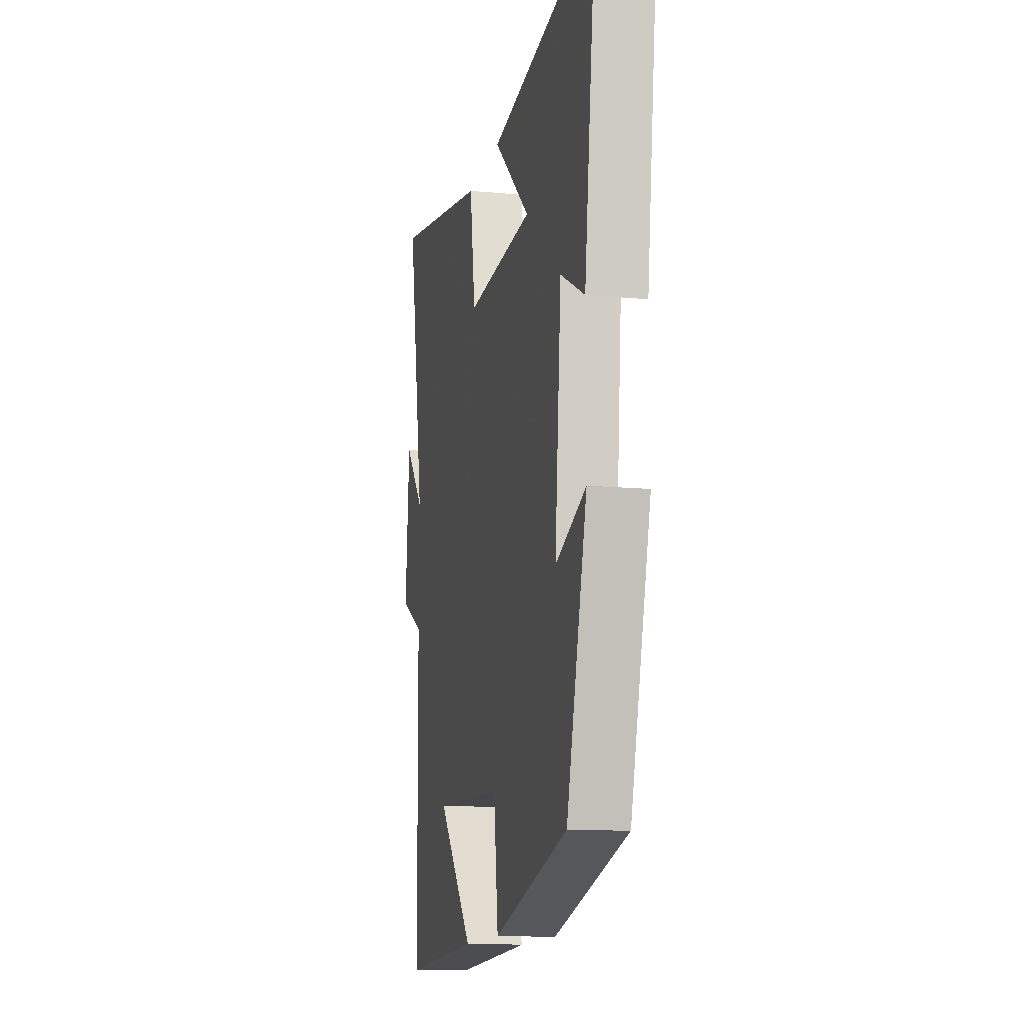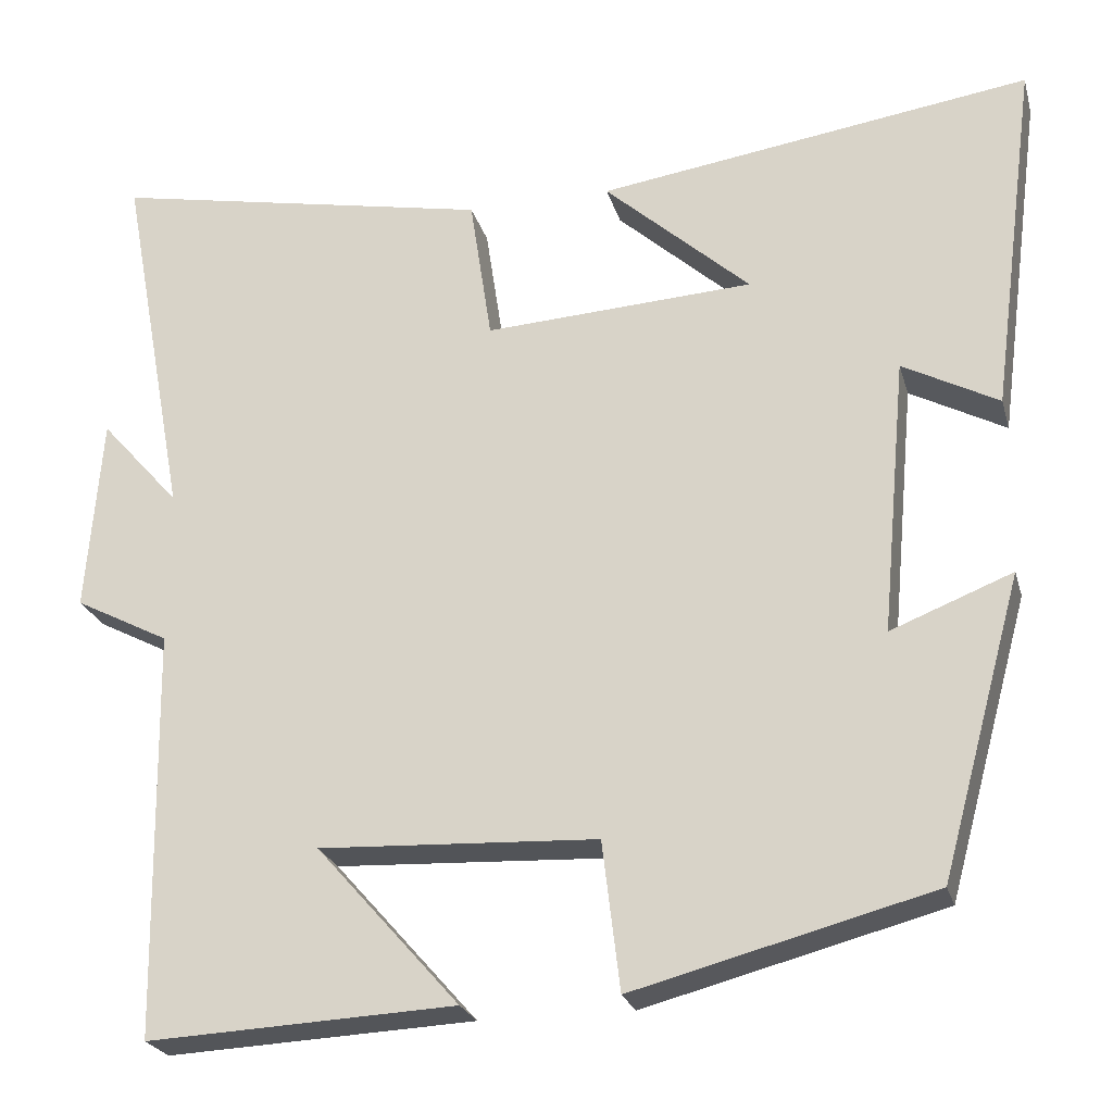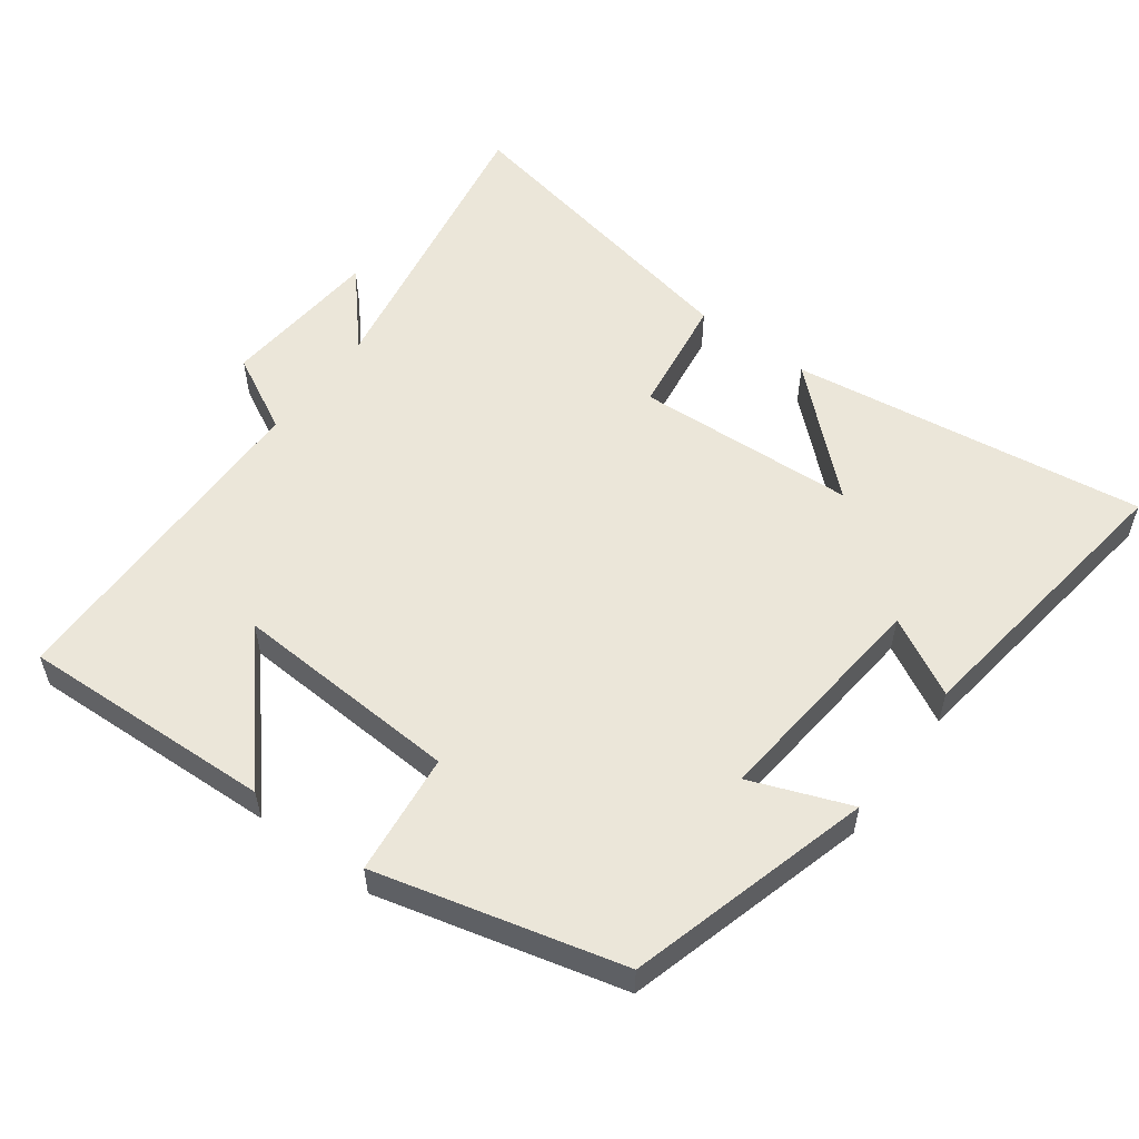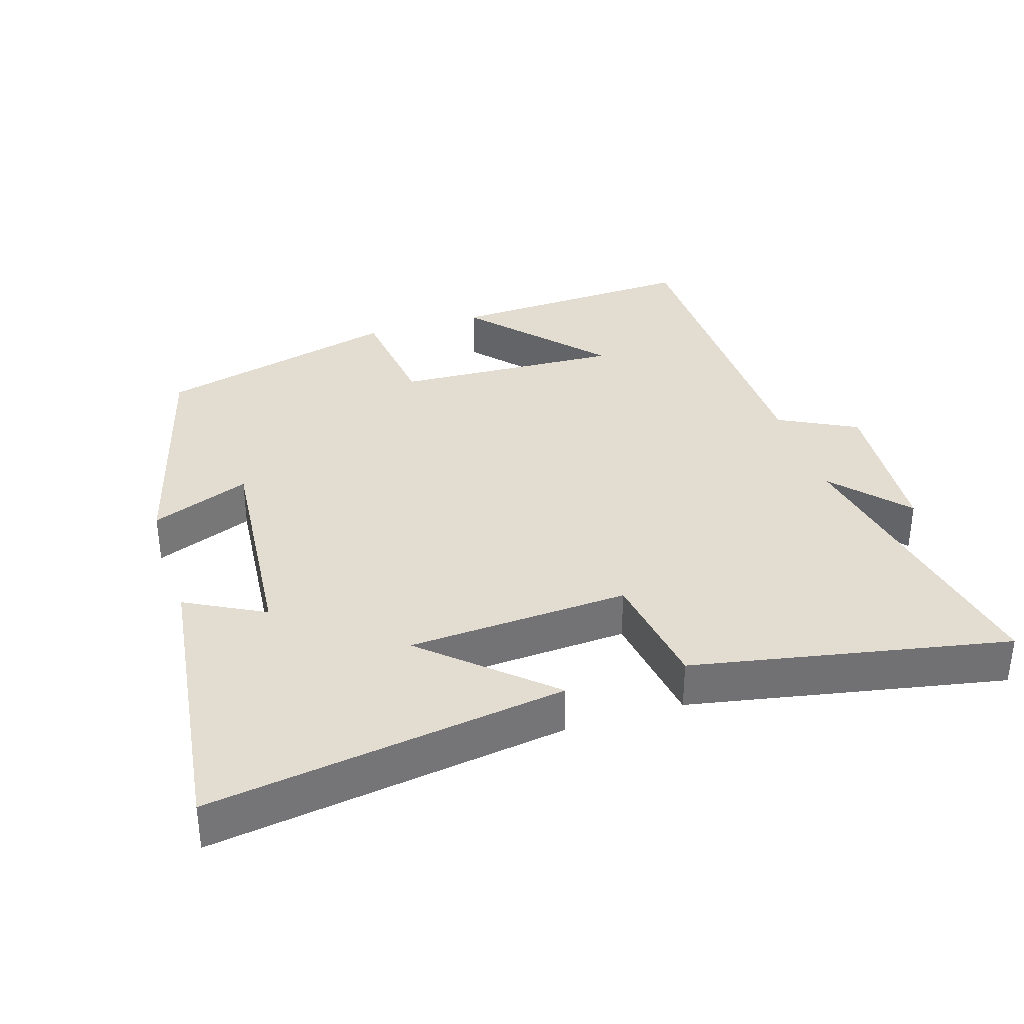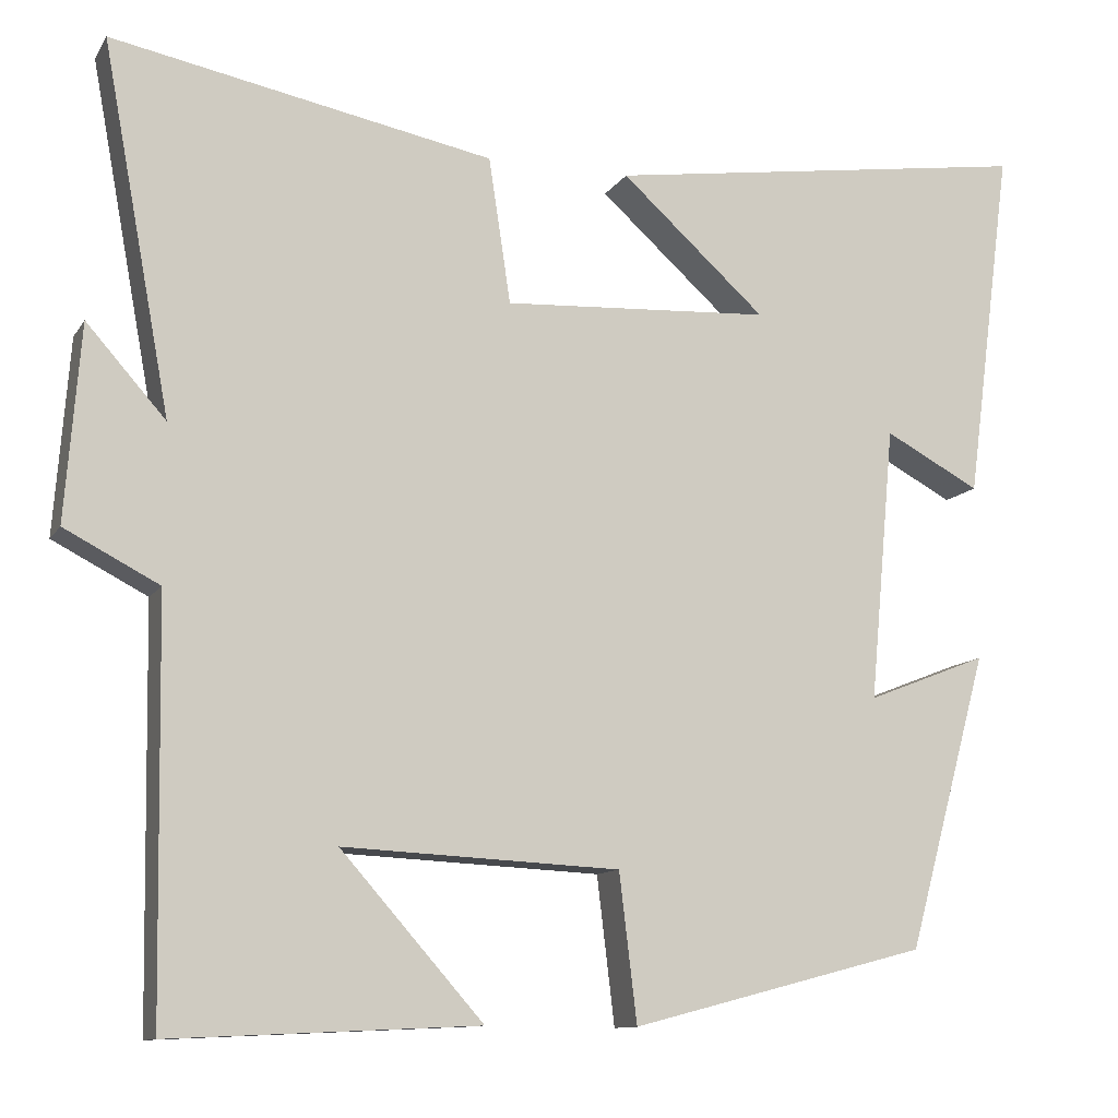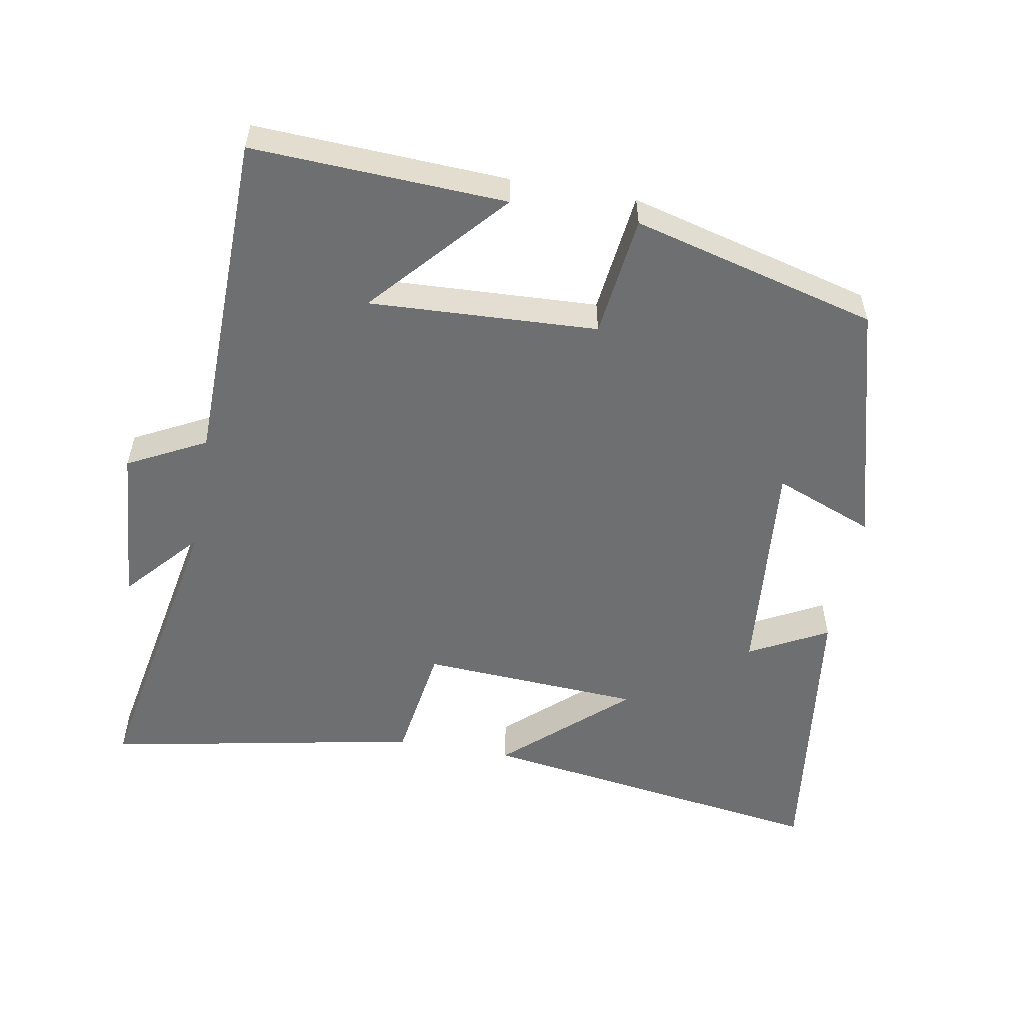
<metadata>
{"format":"obj","ext":"obj","renderer":"f3d","projection":"perspective","resolution":1024,"background":"white","views":[{"elev":-13.0,"azim":-102.3,"up":"+Z"},{"elev":-24.0,"azim":-165.4,"up":"+Z"},{"elev":55.3,"azim":-143.2,"up":"+Y"},{"elev":35.1,"azim":-17.6,"up":"+Y"},{"elev":-11.2,"azim":159.9,"up":"+Z"},{"elev":-54.5,"azim":169.8,"up":"+Y"}]}
</metadata>
<code>
v -0.555 0.07 0.574
v -0.044 0.07 0.5
v -0.216 0.07 0.345
v 0.102 0.07 0.327
v 0.128 0.07 0.5
v 0.581 0.07 0.588
v 0.5 0.07 0.151
v 0.594 0.07 0.257
v 0.612 0.07 0.025
v 0.5 0.07 -0.033
v 0.492 0.07 -0.517
v 0.128 0.07 -0.5
v 0.297 0.07 -0.309
v -0.031 0.07 -0.325
v -0.052 0.07 -0.5
v -0.404 0.07 -0.408
v -0.5 0.07 -0.057
v -0.357 0.07 -0.113
v -0.387 0.07 0.213
v -0.5 0.07 0.153
v -0.555 0 0.574
v -0.044 0 0.5
v -0.216 0 0.345
v 0.102 0 0.327
v 0.128 0 0.5
v 0.581 0 0.588
v 0.5 0 0.151
v 0.594 0 0.257
v 0.612 0 0.025
v 0.5 0 -0.033
v 0.492 0 -0.517
v 0.128 0 -0.5
v 0.297 0 -0.309
v -0.031 0 -0.325
v -0.052 0 -0.5
v -0.404 0 -0.408
v -0.5 0 -0.057
v -0.357 0 -0.113
v -0.387 0 0.213
v -0.5 0 0.153
f 1 2 3
f 20 1 3
f 19 20 3
f 18 19 3 4
f 16 17 18
f 15 16 18
f 14 15 18
f 13 14 18 4
f 11 12 13
f 13 4 5
f 11 13 5
f 10 11 5
f 7 8 9 10
f 7 10 5
f 5 6 7
f 23 22 21
f 23 21 40
f 23 40 39
f 24 23 39 38
f 38 37 36
f 38 36 35
f 38 35 34
f 24 38 34 33
f 33 32 31
f 25 24 33
f 25 33 31
f 25 31 30
f 30 29 28 27
f 25 30 27
f 27 26 25
f 1 21 22 2
f 2 22 23 3
f 3 23 24 4
f 4 24 25 5
f 5 25 26 6
f 6 26 27 7
f 7 27 28 8
f 8 28 29 9
f 9 29 30 10
f 10 30 31 11
f 11 31 32 12
f 12 32 33 13
f 13 33 34 14
f 14 34 35 15
f 15 35 36 16
f 16 36 37 17
f 17 37 38 18
f 18 38 39 19
f 19 39 40 20
f 20 40 21 1

</code>
